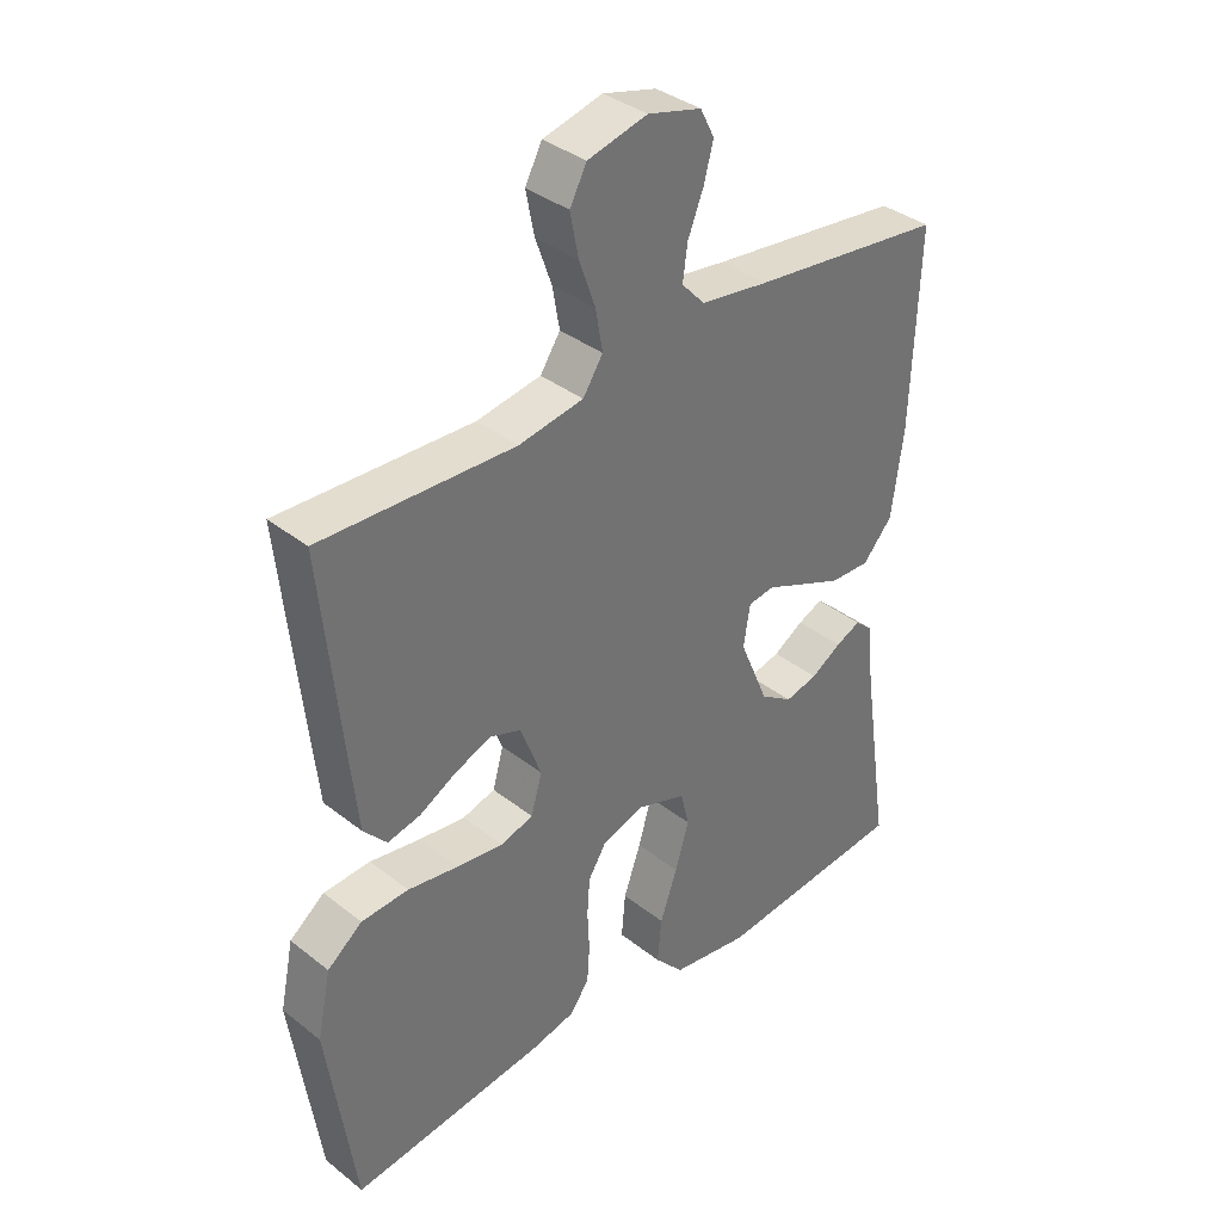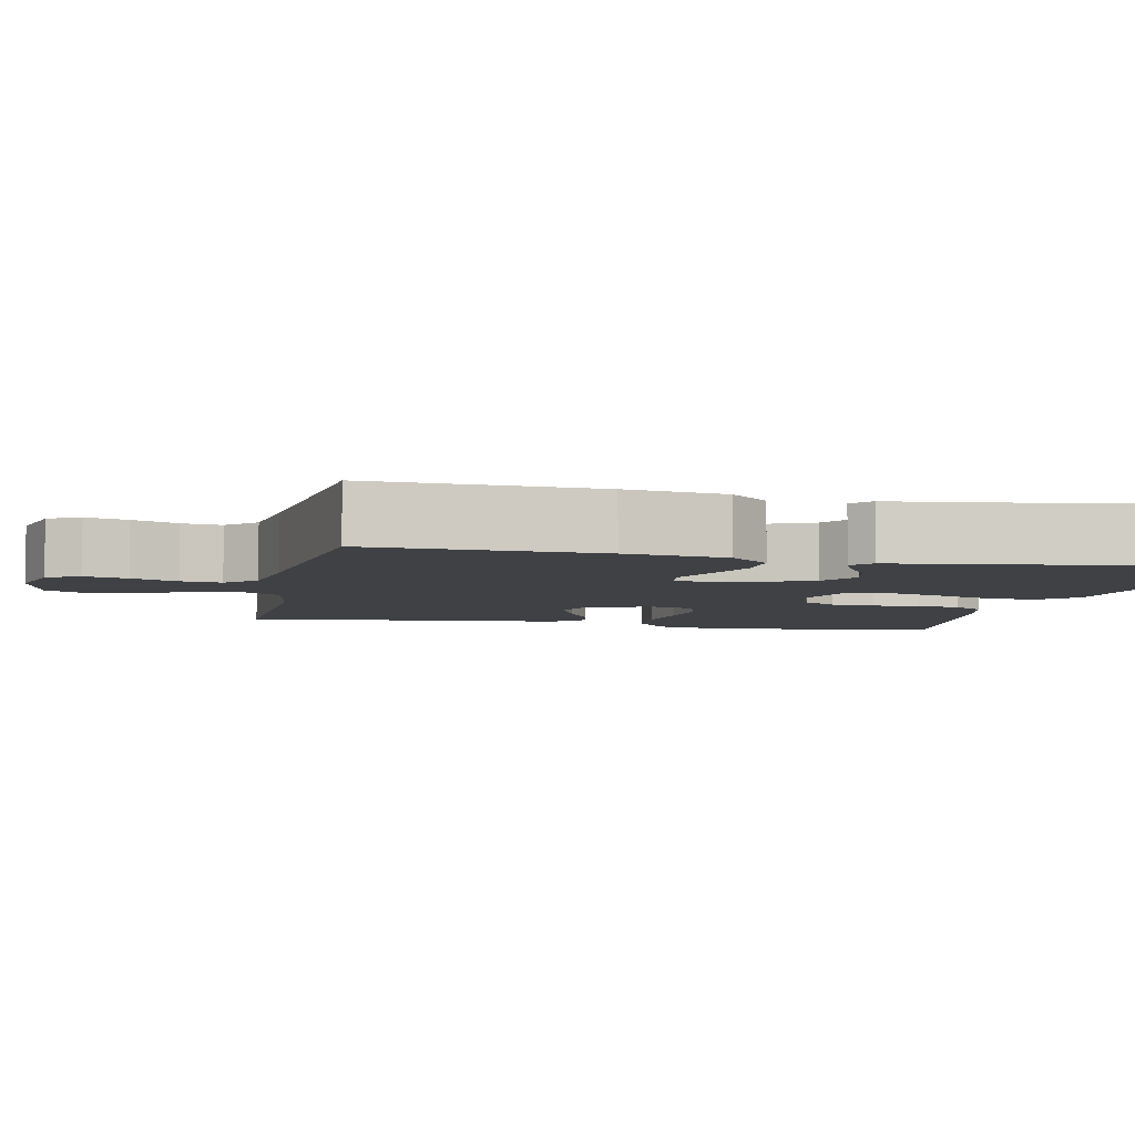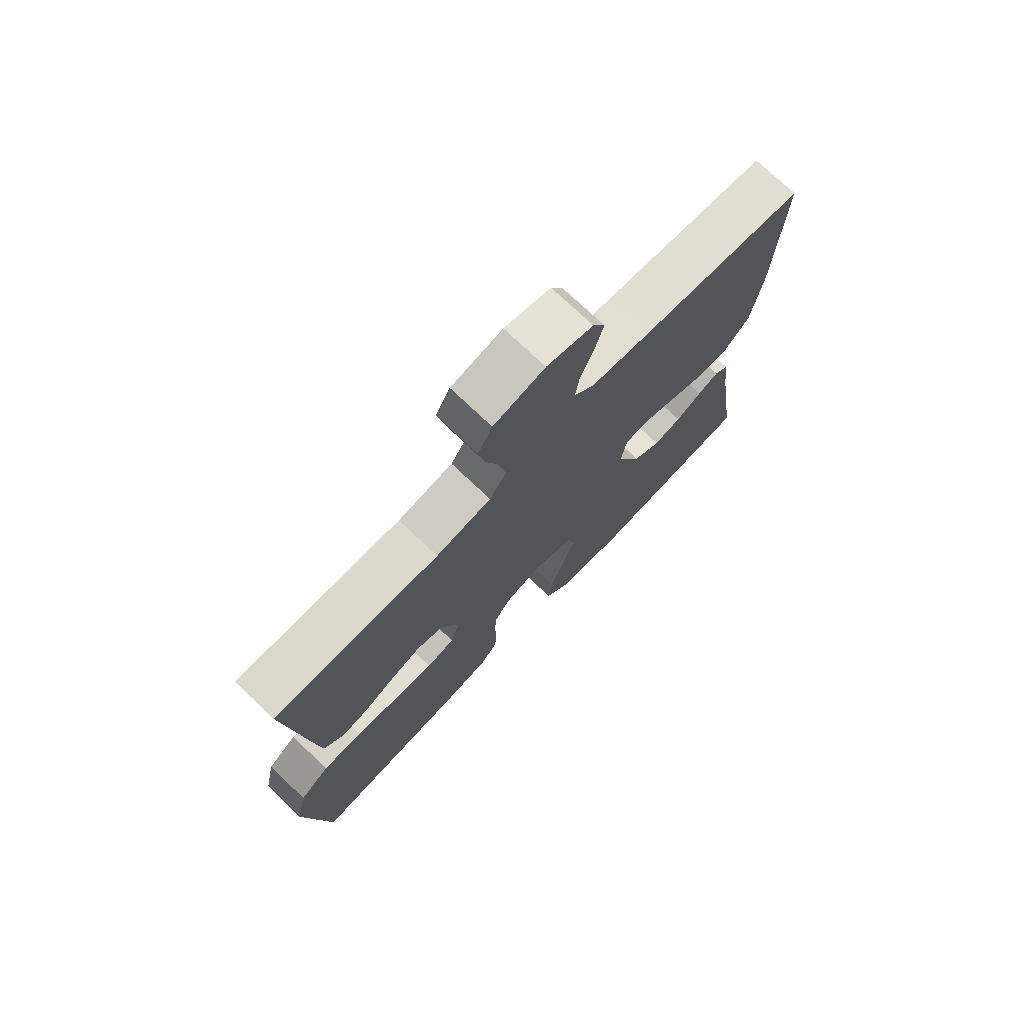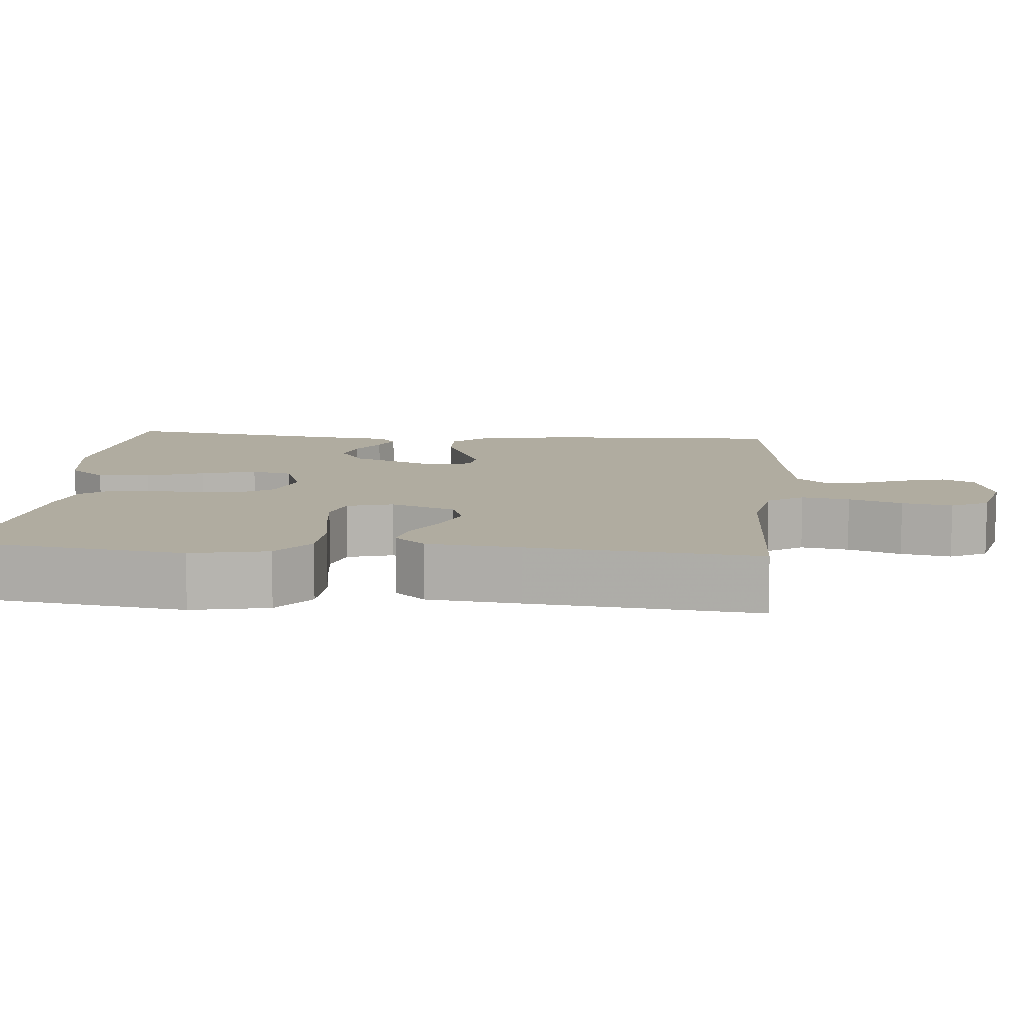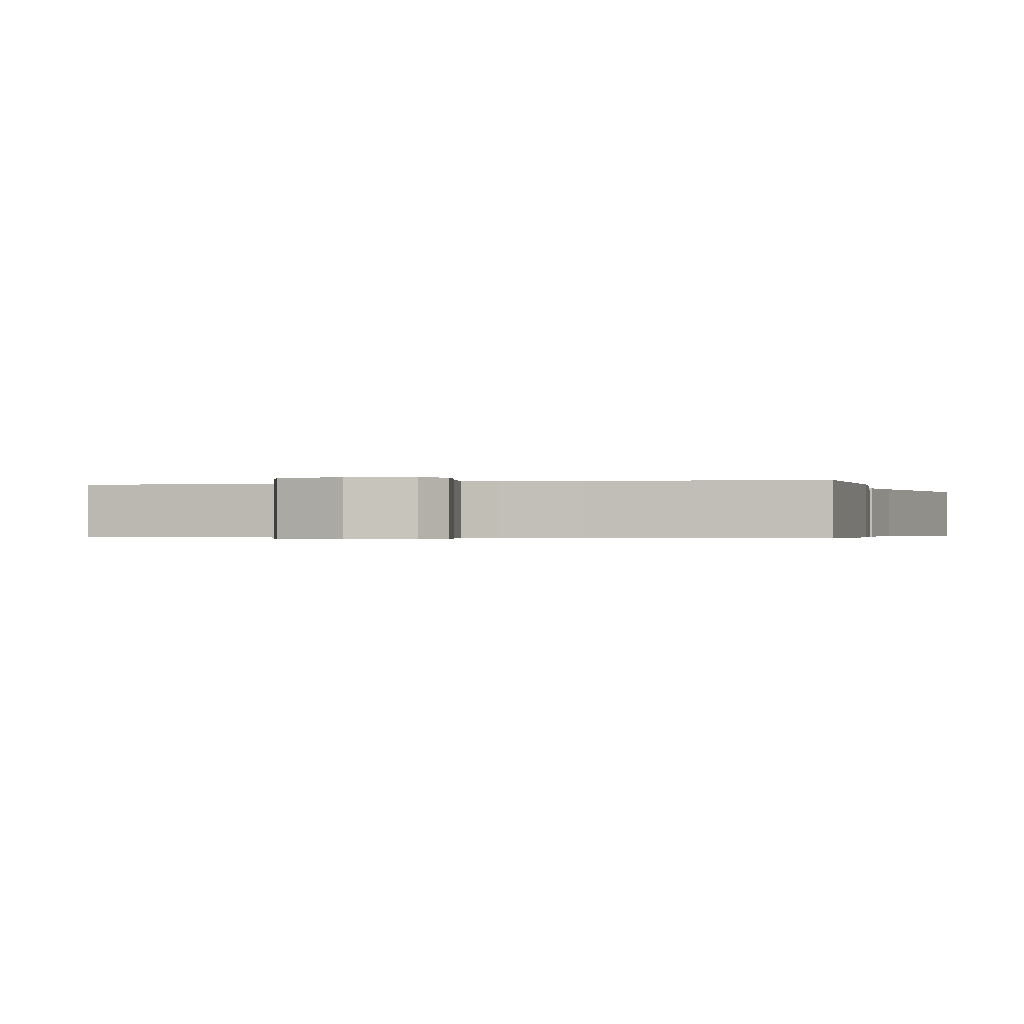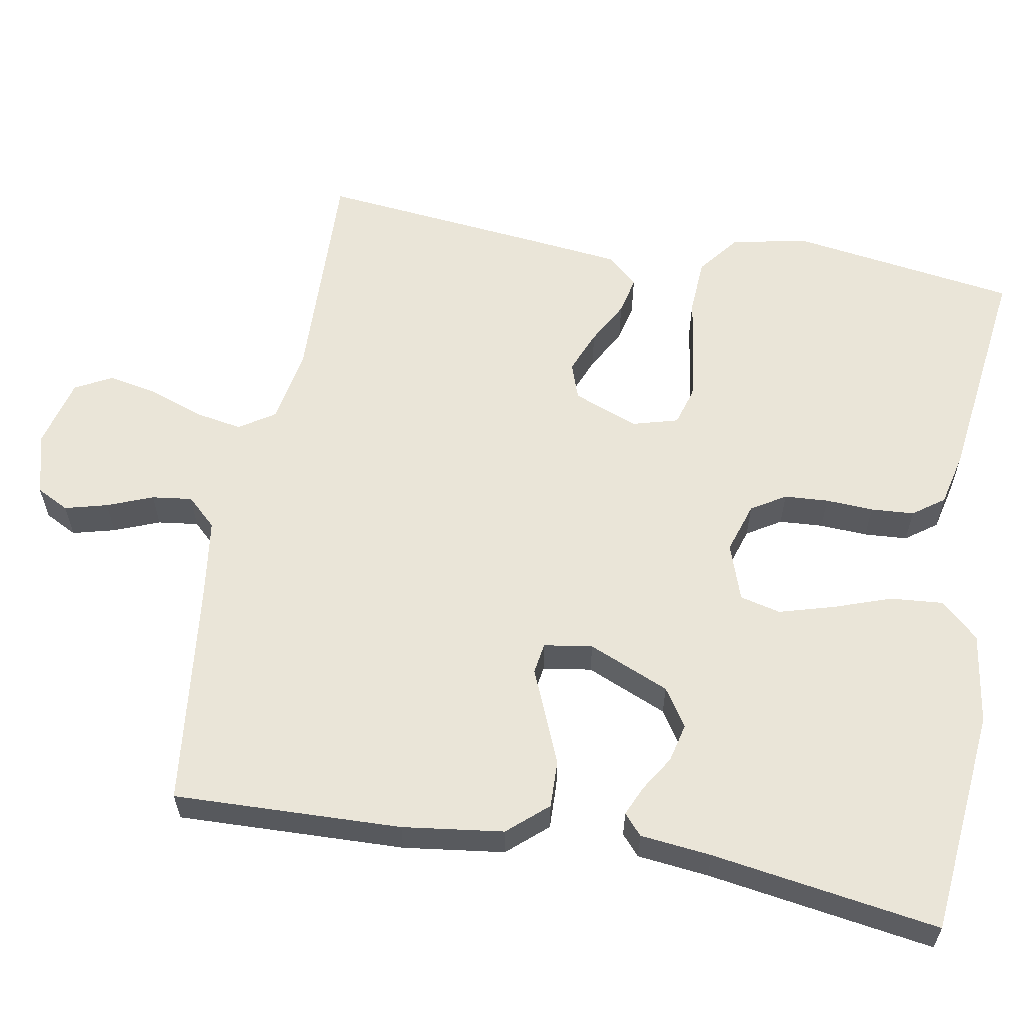
<metadata>
{"format":"obj","ext":"obj","renderer":"f3d","projection":"perspective","resolution":1024,"background":"white","views":[{"elev":36.6,"azim":-44.5,"up":"+Z"},{"elev":-5.6,"azim":78.1,"up":"+Y"},{"elev":74.6,"azim":-46.4,"up":"+Z"},{"elev":9.9,"azim":-84.9,"up":"+Y"},{"elev":-0.4,"azim":18.3,"up":"+Y"},{"elev":59.6,"azim":100.4,"up":"+Y"}]}
</metadata>
<code>
v 0.5 0.07 0.5
v 0.489 0.07 0.2
v 0.471 0.07 0.067
v 0.425 0.07 0.015
v 0.363 0.07 0.017
v 0.296 0.07 0.045
v 0.237 0.07 0.07
v 0.196 0.07 0.064
v 0.186 0.07 0
v 0.231 0.07 -0.107
v 0.281 0.07 -0.14
v 0.332 0.07 -0.128
v 0.379 0.07 -0.099
v 0.418 0.07 -0.082
v 0.445 0.07 -0.106
v 0.455 0.07 -0.2
v 0.5 0.07 -0.5
v 0.2 0.07 -0.528
v 0.079 0.07 -0.509
v 0.034 0.07 -0.459
v 0.04 0.07 -0.39
v 0.067 0.07 -0.314
v 0.088 0.07 -0.242
v 0.075 0.07 -0.188
v 0 0.07 -0.162
v -0.067 0.07 -0.183
v -0.095 0.07 -0.228
v -0.099 0.07 -0.286
v -0.096 0.07 -0.349
v -0.1 0.07 -0.406
v -0.13 0.07 -0.447
v -0.2 0.07 -0.463
v -0.5 0.07 -0.5
v -0.543 0.07 -0.2
v -0.522 0.07 -0.099
v -0.468 0.07 -0.057
v -0.395 0.07 -0.053
v -0.316 0.07 -0.066
v -0.244 0.07 -0.075
v -0.193 0.07 -0.06
v -0.176 0.07 0
v -0.209 0.07 0.086
v -0.257 0.07 0.103
v -0.314 0.07 0.08
v -0.371 0.07 0.049
v -0.421 0.07 0.038
v -0.457 0.07 0.078
v -0.47 0.07 0.2
v -0.5 0.07 0.5
v -0.2 0.07 0.489
v -0.1 0.07 0.506
v -0.069 0.07 0.553
v -0.08 0.07 0.616
v -0.105 0.07 0.686
v -0.118 0.07 0.752
v -0.092 0.07 0.801
v 0 0.07 0.824
v 0.083 0.07 0.802
v 0.105 0.07 0.759
v 0.09 0.07 0.703
v 0.066 0.07 0.643
v 0.059 0.07 0.59
v 0.095 0.07 0.551
v 0.2 0.07 0.536
v 0.5 0 0.5
v 0.489 0 0.2
v 0.471 0 0.067
v 0.425 0 0.015
v 0.363 0 0.017
v 0.296 0 0.045
v 0.237 0 0.07
v 0.196 0 0.064
v 0.186 0 0
v 0.231 0 -0.107
v 0.281 0 -0.14
v 0.332 0 -0.128
v 0.379 0 -0.099
v 0.418 0 -0.082
v 0.445 0 -0.106
v 0.455 0 -0.2
v 0.5 0 -0.5
v 0.2 0 -0.528
v 0.079 0 -0.509
v 0.034 0 -0.459
v 0.04 0 -0.39
v 0.067 0 -0.314
v 0.088 0 -0.242
v 0.075 0 -0.188
v 0 0 -0.162
v -0.067 0 -0.183
v -0.095 0 -0.228
v -0.099 0 -0.286
v -0.096 0 -0.349
v -0.1 0 -0.406
v -0.13 0 -0.447
v -0.2 0 -0.463
v -0.5 0 -0.5
v -0.543 0 -0.2
v -0.522 0 -0.099
v -0.468 0 -0.057
v -0.395 0 -0.053
v -0.316 0 -0.066
v -0.244 0 -0.075
v -0.193 0 -0.06
v -0.176 0 0
v -0.209 0 0.086
v -0.257 0 0.103
v -0.314 0 0.08
v -0.371 0 0.049
v -0.421 0 0.038
v -0.457 0 0.078
v -0.47 0 0.2
v -0.5 0 0.5
v -0.2 0 0.489
v -0.1 0 0.506
v -0.069 0 0.553
v -0.08 0 0.616
v -0.105 0 0.686
v -0.118 0 0.752
v -0.092 0 0.801
v 0 0 0.824
v 0.083 0 0.802
v 0.105 0 0.759
v 0.09 0 0.703
v 0.066 0 0.643
v 0.059 0 0.59
v 0.095 0 0.551
v 0.2 0 0.536
f 59 60 61
f 58 59 61
f 57 58 61
f 56 57 61
f 55 56 61
f 54 55 61
f 53 54 61
f 52 53 61 62
f 51 52 62 63
f 48 49 50
f 47 48 50
f 46 47 50
f 45 46 50
f 44 45 50
f 43 44 50 51
f 51 63 64
f 43 51 64
f 42 43 64
f 36 37 38
f 35 36 38
f 34 35 38
f 33 34 38
f 32 33 38
f 31 32 38
f 30 31 38
f 29 30 38
f 28 29 38
f 27 28 38 39
f 26 27 39 40
f 20 21 22
f 19 20 22
f 18 19 22
f 17 18 22
f 16 17 22
f 15 16 22
f 14 15 22
f 13 14 22
f 12 13 22
f 11 12 22 23
f 10 11 23 24
f 5 6 7
f 4 5 7
f 3 4 7
f 2 3 7
f 1 2 7
f 64 1 7
f 64 7 8
f 64 8 9
f 42 64 9
f 41 42 9
f 40 41 9
f 26 40 9
f 25 26 9
f 9 10 24 25
f 125 124 123
f 125 123 122
f 125 122 121
f 125 121 120
f 125 120 119
f 125 119 118
f 125 118 117
f 126 125 117 116
f 127 126 116 115
f 114 113 112
f 114 112 111
f 114 111 110
f 114 110 109
f 114 109 108
f 115 114 108 107
f 128 127 115
f 128 115 107
f 128 107 106
f 102 101 100
f 102 100 99
f 102 99 98
f 102 98 97
f 102 97 96
f 102 96 95
f 102 95 94
f 102 94 93
f 102 93 92
f 103 102 92 91
f 104 103 91 90
f 86 85 84
f 86 84 83
f 86 83 82
f 86 82 81
f 86 81 80
f 86 80 79
f 86 79 78
f 86 78 77
f 86 77 76
f 87 86 76 75
f 88 87 75 74
f 71 70 69
f 71 69 68
f 71 68 67
f 71 67 66
f 71 66 65
f 71 65 128
f 72 71 128
f 73 72 128
f 73 128 106
f 73 106 105
f 73 105 104
f 73 104 90
f 73 90 89
f 89 88 74 73
f 1 65 66 2
f 2 66 67 3
f 3 67 68 4
f 4 68 69 5
f 5 69 70 6
f 6 70 71 7
f 7 71 72 8
f 8 72 73 9
f 9 73 74 10
f 10 74 75 11
f 11 75 76 12
f 12 76 77 13
f 13 77 78 14
f 14 78 79 15
f 15 79 80 16
f 16 80 81 17
f 17 81 82 18
f 18 82 83 19
f 19 83 84 20
f 20 84 85 21
f 21 85 86 22
f 22 86 87 23
f 23 87 88 24
f 24 88 89 25
f 25 89 90 26
f 26 90 91 27
f 27 91 92 28
f 28 92 93 29
f 29 93 94 30
f 30 94 95 31
f 31 95 96 32
f 32 96 97 33
f 33 97 98 34
f 34 98 99 35
f 35 99 100 36
f 36 100 101 37
f 37 101 102 38
f 38 102 103 39
f 39 103 104 40
f 40 104 105 41
f 41 105 106 42
f 42 106 107 43
f 43 107 108 44
f 44 108 109 45
f 45 109 110 46
f 46 110 111 47
f 47 111 112 48
f 48 112 113 49
f 49 113 114 50
f 50 114 115 51
f 51 115 116 52
f 52 116 117 53
f 53 117 118 54
f 54 118 119 55
f 55 119 120 56
f 56 120 121 57
f 57 121 122 58
f 58 122 123 59
f 59 123 124 60
f 60 124 125 61
f 61 125 126 62
f 62 126 127 63
f 63 127 128 64
f 64 128 65 1

</code>
